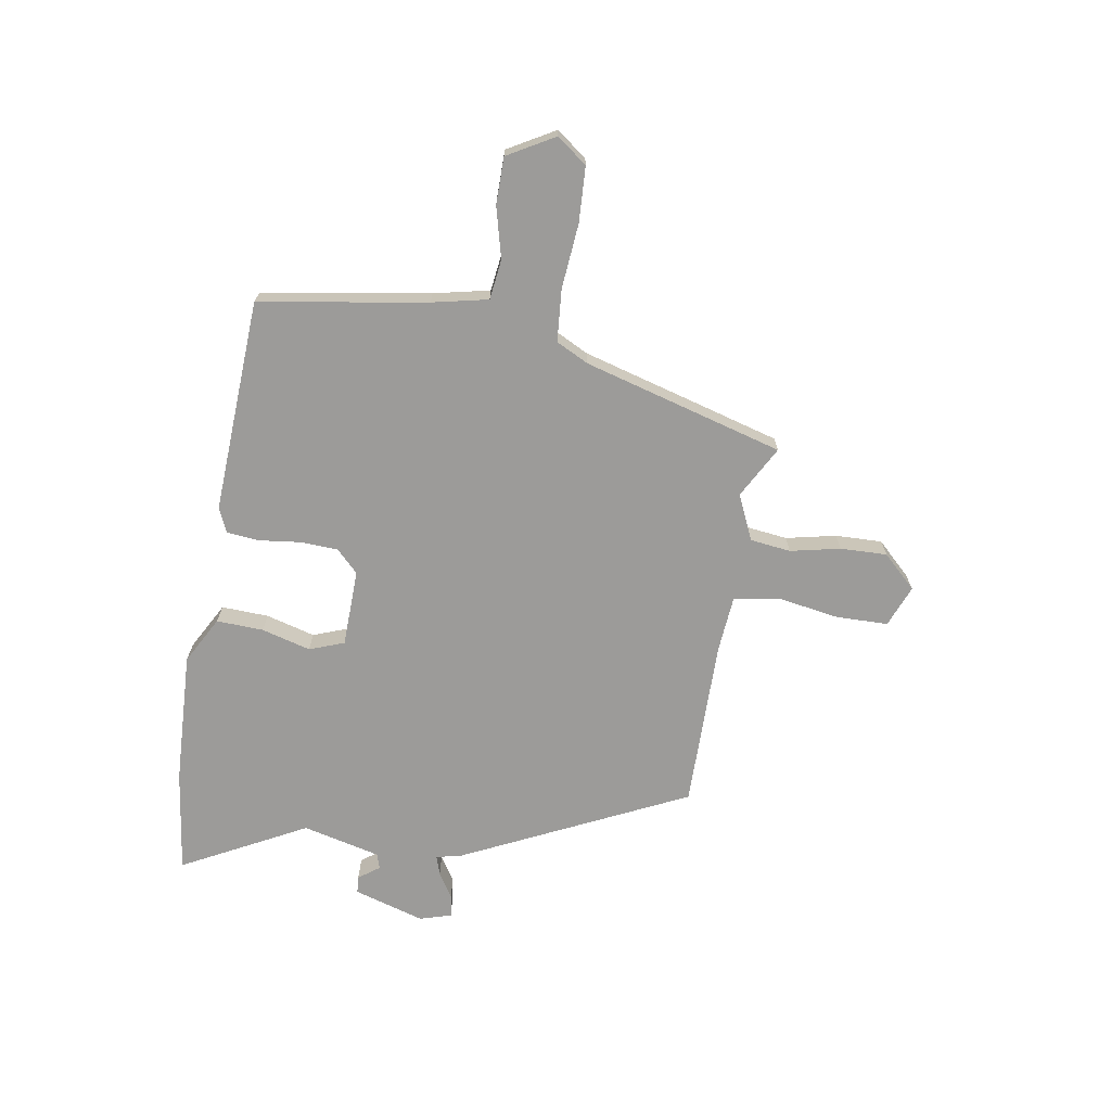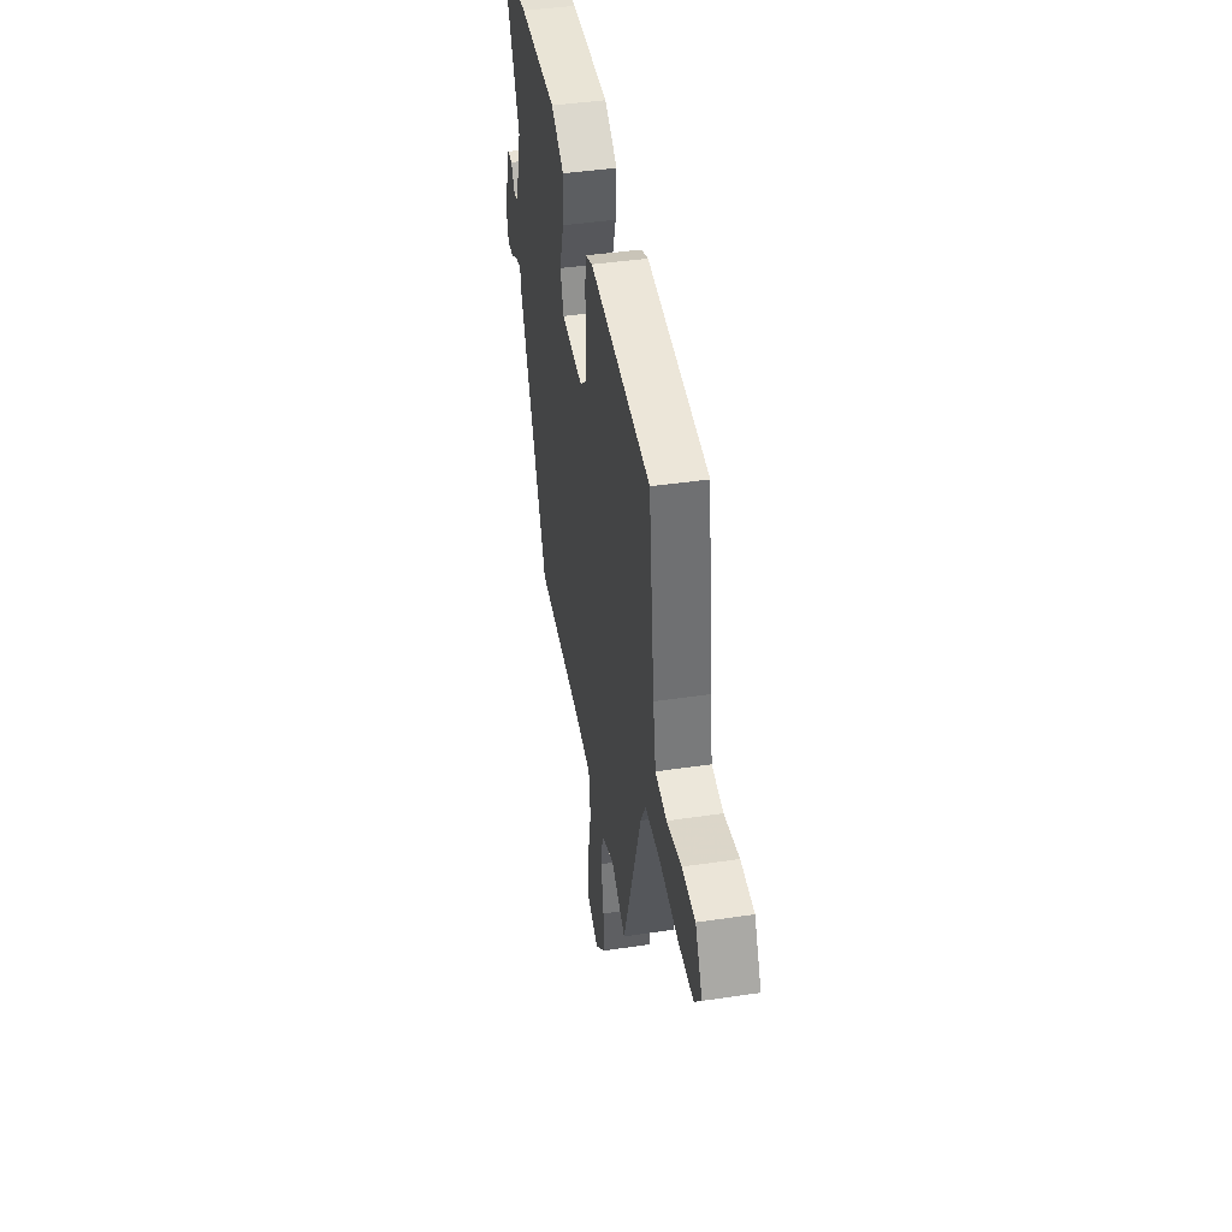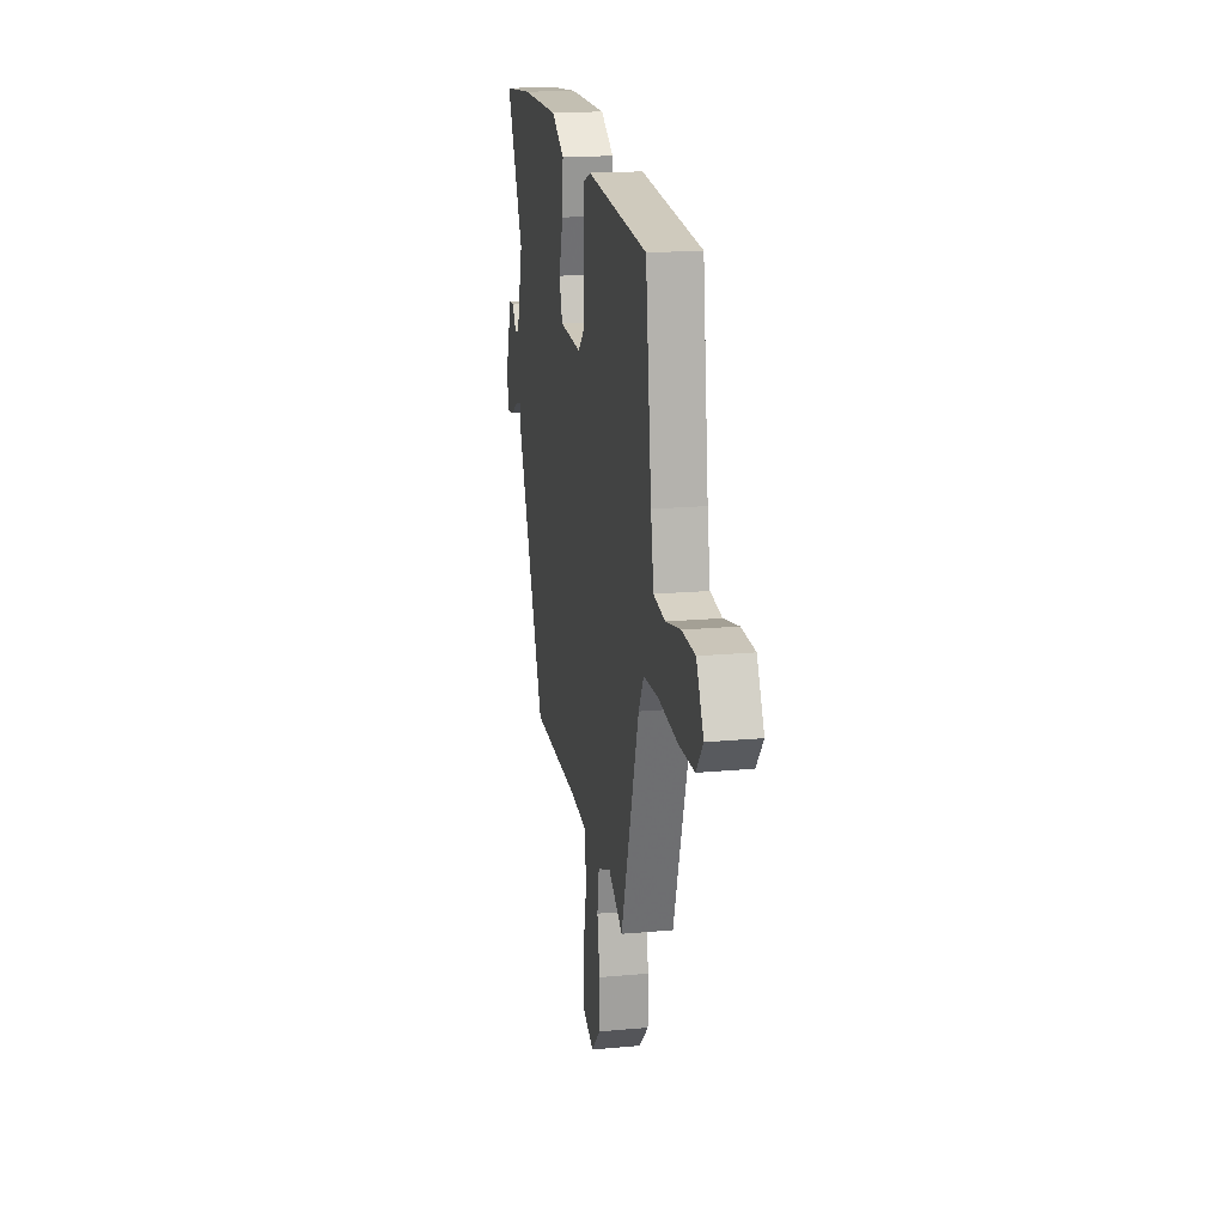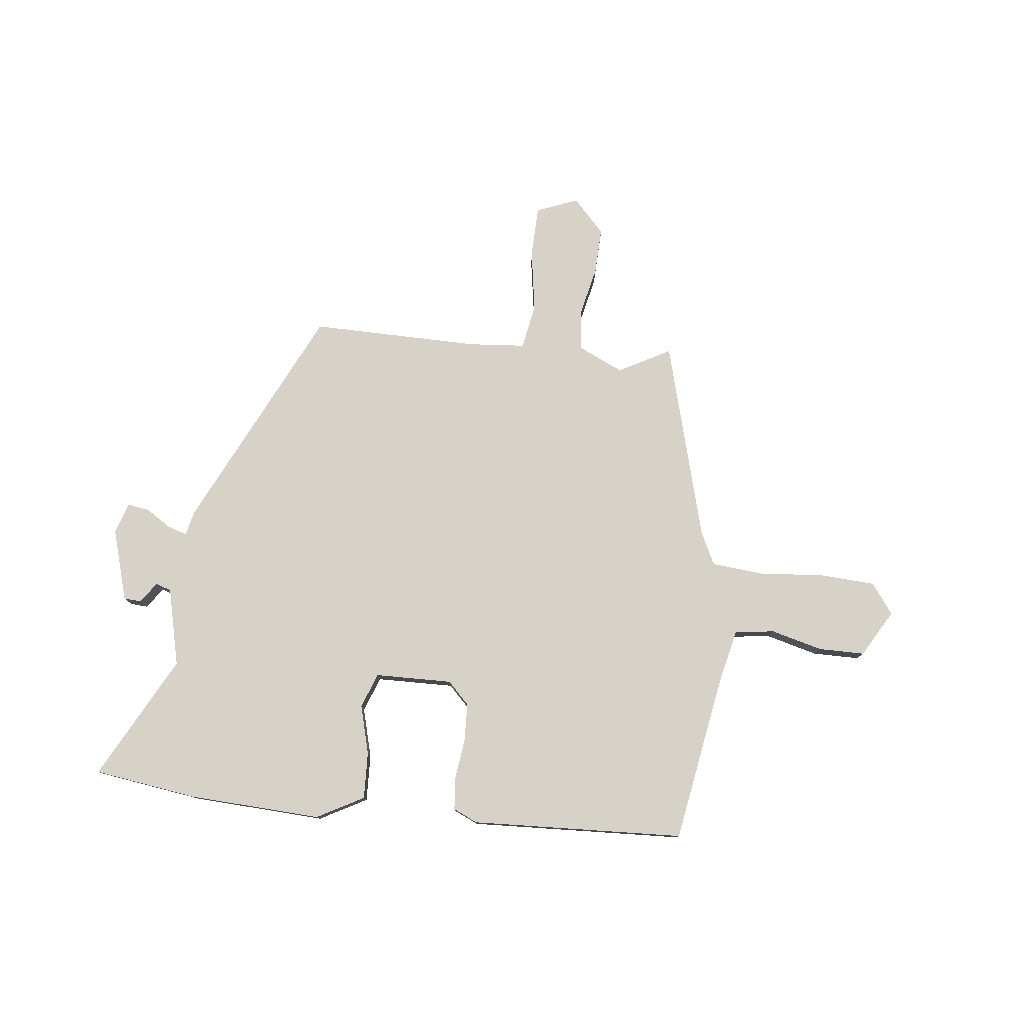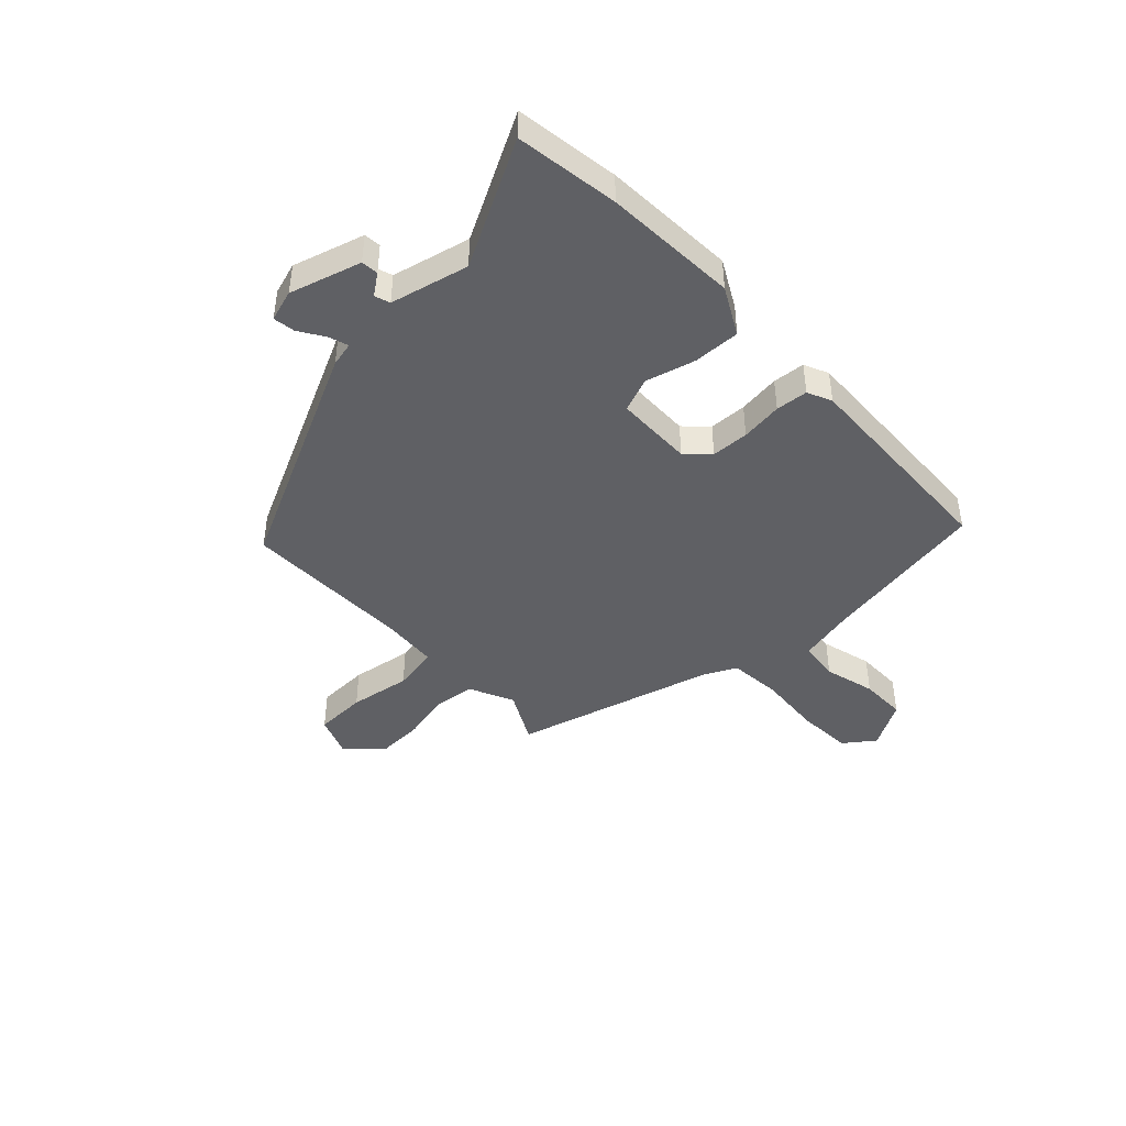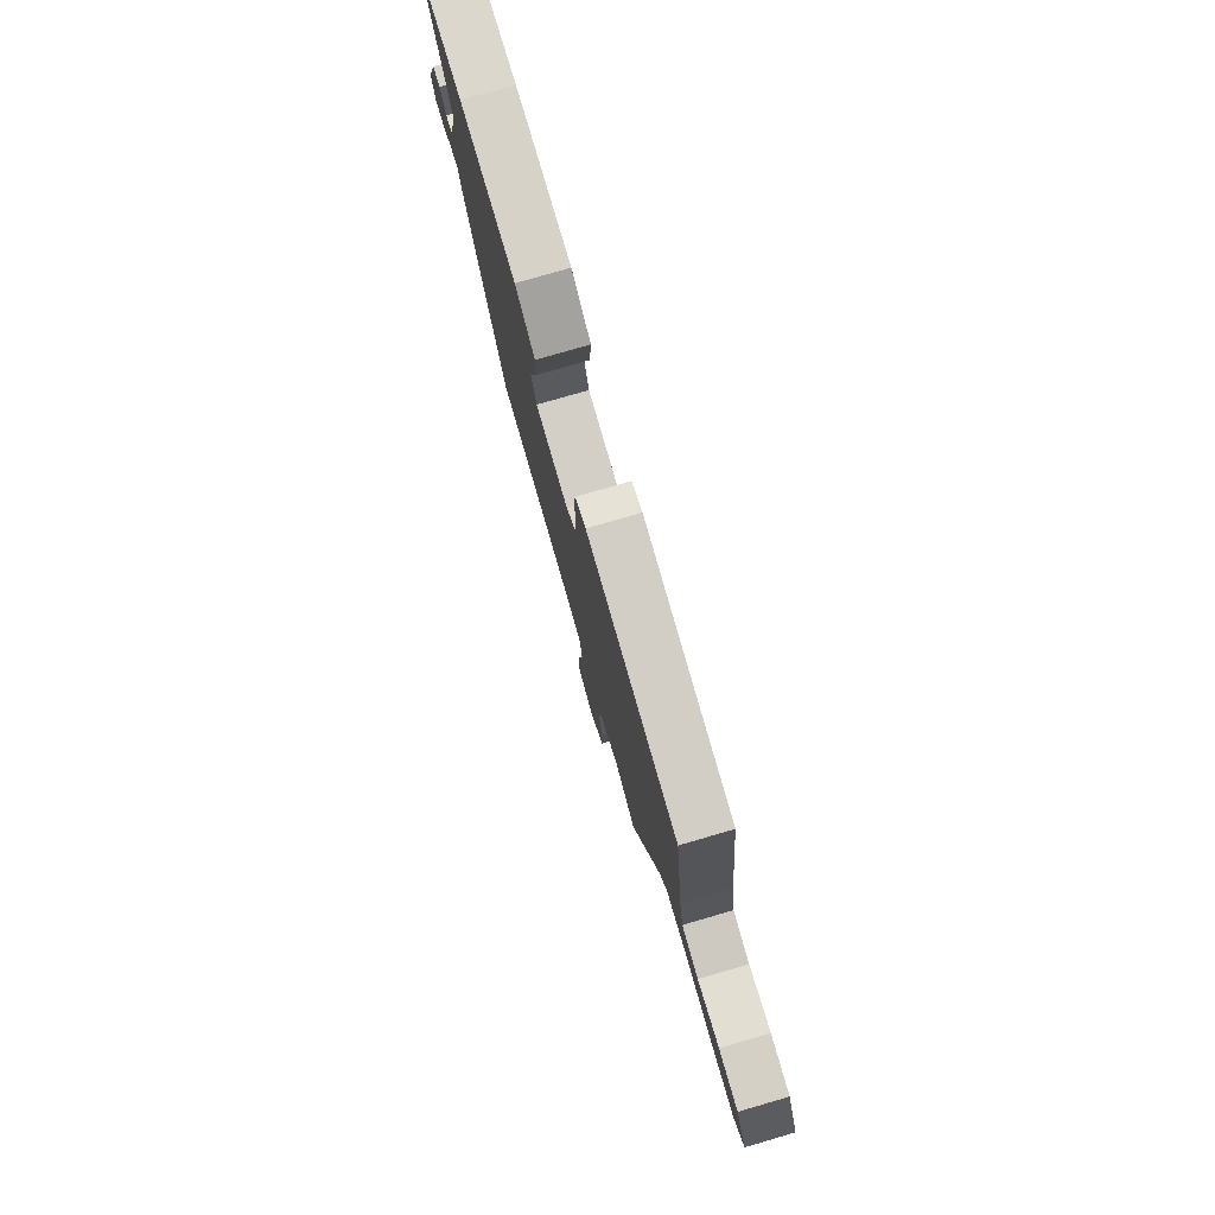
<metadata>
{"format":"obj","ext":"obj","renderer":"f3d","projection":"perspective","resolution":1024,"background":"white","views":[{"elev":-69.9,"azim":82.9,"up":"+Y"},{"elev":42.6,"azim":79.9,"up":"+Z"},{"elev":17.8,"azim":79.7,"up":"+Z"},{"elev":78.6,"azim":9.0,"up":"+Y"},{"elev":-43.9,"azim":-43.9,"up":"+Y"},{"elev":77.9,"azim":73.8,"up":"+Z"}]}
</metadata>
<code>
v 0.491 0.07 0.434
v 0.528 0.07 0.129
v 0.546 0.07 0.027
v 0.618 0.07 0.015
v 0.712 0.07 0.035
v 0.796 0.07 0.031
v 0.841 0.07 -0.056
v 0.798 0.07 -0.109
v 0.698 0.07 -0.11
v 0.58 0.07 -0.095
v 0.485 0.07 -0.099
v 0.453 0.07 -0.157
v 0.337 0.07 -0.515
v 0.245 0.07 -0.46
v 0.162 0.07 -0.494
v 0.15 0.07 -0.567
v 0.166 0.07 -0.658
v 0.165 0.07 -0.743
v 0.105 0.07 -0.801
v 0.031 0.07 -0.768
v 0.033 0.07 -0.674
v 0.056 0.07 -0.563
v 0.045 0.07 -0.48
v -0.057 0.07 -0.467
v -0.364 0.07 -0.456
v -0.543 0.07 -0.04
v -0.551 0.07 0.005
v -0.587 0.07 -0.005
v -0.634 0.07 -0.032
v -0.674 0.07 -0.036
v -0.689 0.07 0.022
v -0.645 0.07 0.149
v -0.614 0.07 0.15
v -0.588 0.07 0.111
v -0.56 0.07 0.119
v -0.52 0.07 0.259
v -0.629 0.07 0.488
v -0.441 0.07 0.506
v -0.199 0.07 0.507
v -0.116 0.07 0.457
v -0.123 0.07 0.372
v -0.151 0.07 0.284
v -0.13 0.07 0.22
v 0.01 0.07 0.211
v 0.051 0.07 0.249
v 0.057 0.07 0.317
v 0.051 0.07 0.393
v 0.059 0.07 0.451
v 0.104 0.07 0.469
v 0.491 0 0.434
v 0.528 0 0.129
v 0.546 0 0.027
v 0.618 0 0.015
v 0.712 0 0.035
v 0.796 0 0.031
v 0.841 0 -0.056
v 0.798 0 -0.109
v 0.698 0 -0.11
v 0.58 0 -0.095
v 0.485 0 -0.099
v 0.453 0 -0.157
v 0.337 0 -0.515
v 0.245 0 -0.46
v 0.162 0 -0.494
v 0.15 0 -0.567
v 0.166 0 -0.658
v 0.165 0 -0.743
v 0.105 0 -0.801
v 0.031 0 -0.768
v 0.033 0 -0.674
v 0.056 0 -0.563
v 0.045 0 -0.48
v -0.057 0 -0.467
v -0.364 0 -0.456
v -0.543 0 -0.04
v -0.551 0 0.005
v -0.587 0 -0.005
v -0.634 0 -0.032
v -0.674 0 -0.036
v -0.689 0 0.022
v -0.645 0 0.149
v -0.614 0 0.15
v -0.588 0 0.111
v -0.56 0 0.119
v -0.52 0 0.259
v -0.629 0 0.488
v -0.441 0 0.506
v -0.199 0 0.507
v -0.116 0 0.457
v -0.123 0 0.372
v -0.151 0 0.284
v -0.13 0 0.22
v 0.01 0 0.211
v 0.051 0 0.249
v 0.057 0 0.317
v 0.051 0 0.393
v 0.059 0 0.451
v 0.104 0 0.469
f 46 47 48 49
f 45 46 49 1
f 44 45 1 2
f 43 44 2 3
f 39 40 41 42
f 37 38 39 42
f 36 37 42 43
f 35 36 43 3
f 31 32 33 34
f 28 29 30 31
f 27 28 31 34
f 24 25 26 27
f 23 24 27 34
f 19 20 21 22
f 19 22 23
f 16 17 18 19
f 15 16 19 23
f 14 15 23 34
f 12 13 14 34
f 7 8 9 10
f 7 10 11
f 4 5 6 7
f 4 7 11
f 3 4 11
f 12 34 35
f 3 11 12 35
f 98 97 96 95
f 50 98 95 94
f 51 50 94 93
f 52 51 93 92
f 91 90 89 88
f 91 88 87 86
f 92 91 86 85
f 52 92 85 84
f 83 82 81 80
f 80 79 78 77
f 83 80 77 76
f 76 75 74 73
f 83 76 73 72
f 71 70 69 68
f 72 71 68
f 68 67 66 65
f 72 68 65 64
f 83 72 64 63
f 83 63 62 61
f 59 58 57 56
f 60 59 56
f 56 55 54 53
f 60 56 53
f 60 53 52
f 84 83 61
f 84 61 60 52
f 1 50 51 2
f 2 51 52 3
f 3 52 53 4
f 4 53 54 5
f 5 54 55 6
f 6 55 56 7
f 7 56 57 8
f 8 57 58 9
f 9 58 59 10
f 10 59 60 11
f 11 60 61 12
f 12 61 62 13
f 13 62 63 14
f 14 63 64 15
f 15 64 65 16
f 16 65 66 17
f 17 66 67 18
f 18 67 68 19
f 19 68 69 20
f 20 69 70 21
f 21 70 71 22
f 22 71 72 23
f 23 72 73 24
f 24 73 74 25
f 25 74 75 26
f 26 75 76 27
f 27 76 77 28
f 28 77 78 29
f 29 78 79 30
f 30 79 80 31
f 31 80 81 32
f 32 81 82 33
f 33 82 83 34
f 34 83 84 35
f 35 84 85 36
f 36 85 86 37
f 37 86 87 38
f 38 87 88 39
f 39 88 89 40
f 40 89 90 41
f 41 90 91 42
f 42 91 92 43
f 43 92 93 44
f 44 93 94 45
f 45 94 95 46
f 46 95 96 47
f 47 96 97 48
f 48 97 98 49
f 49 98 50 1

</code>
